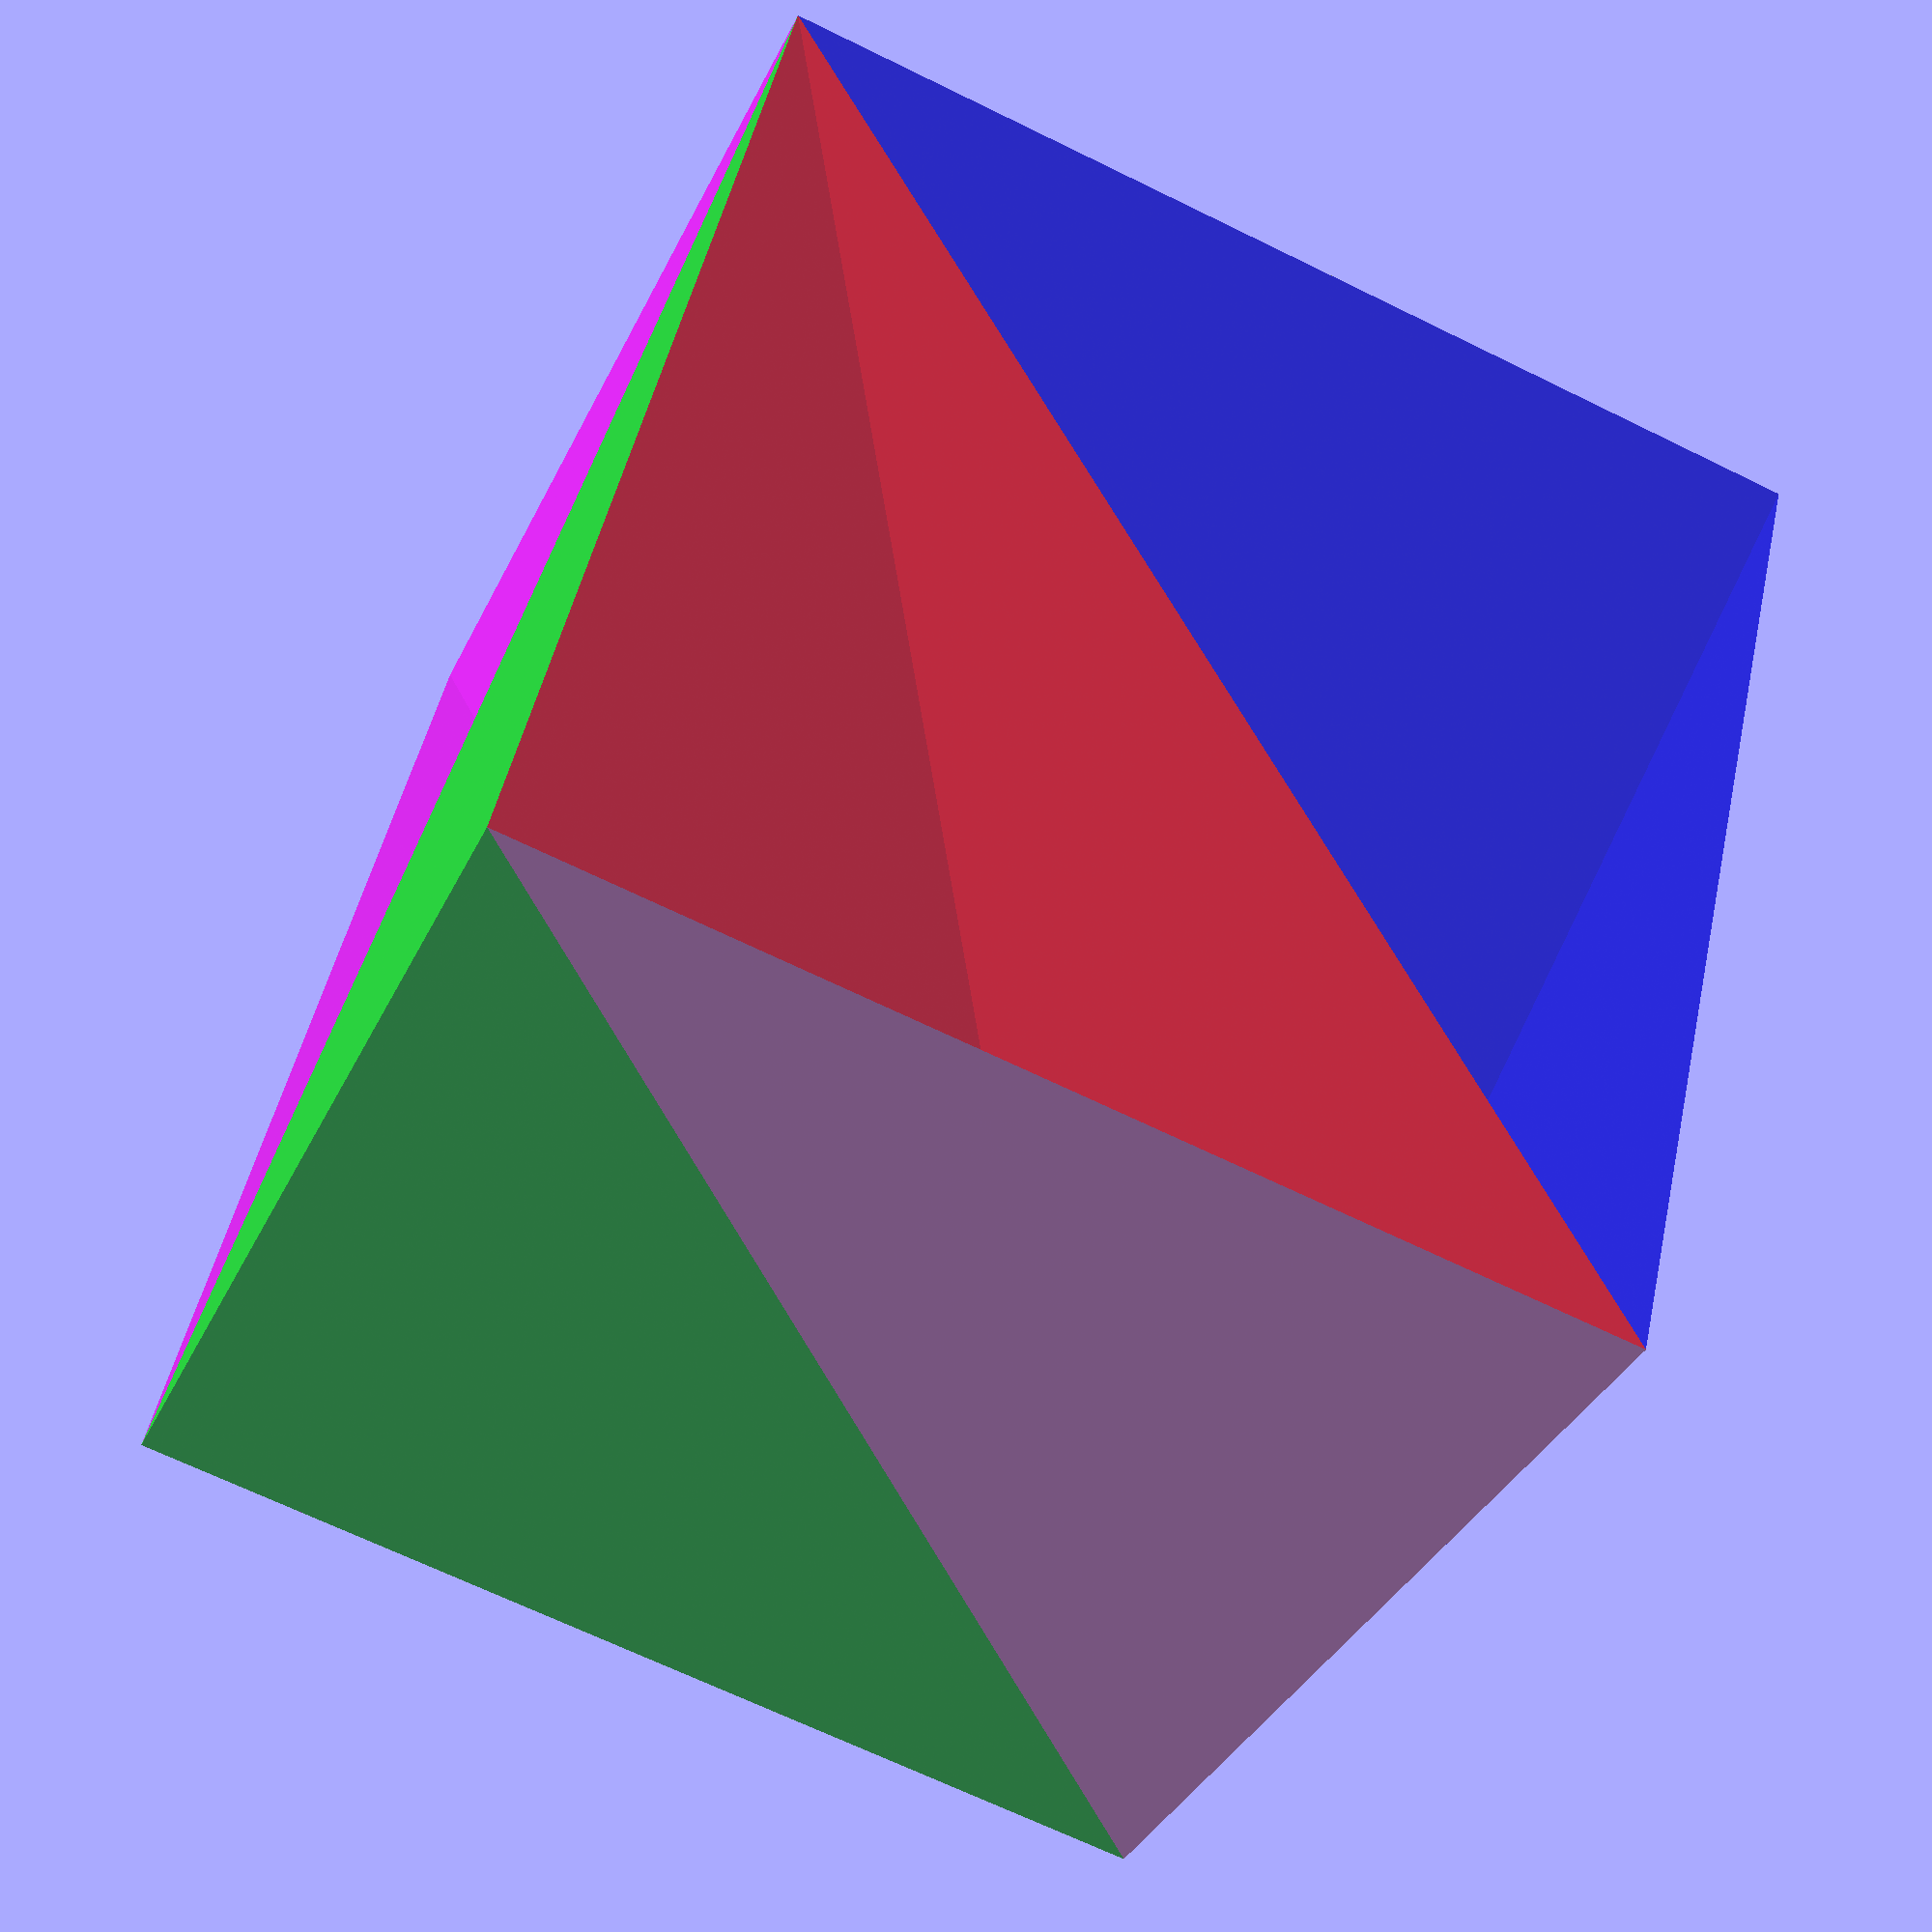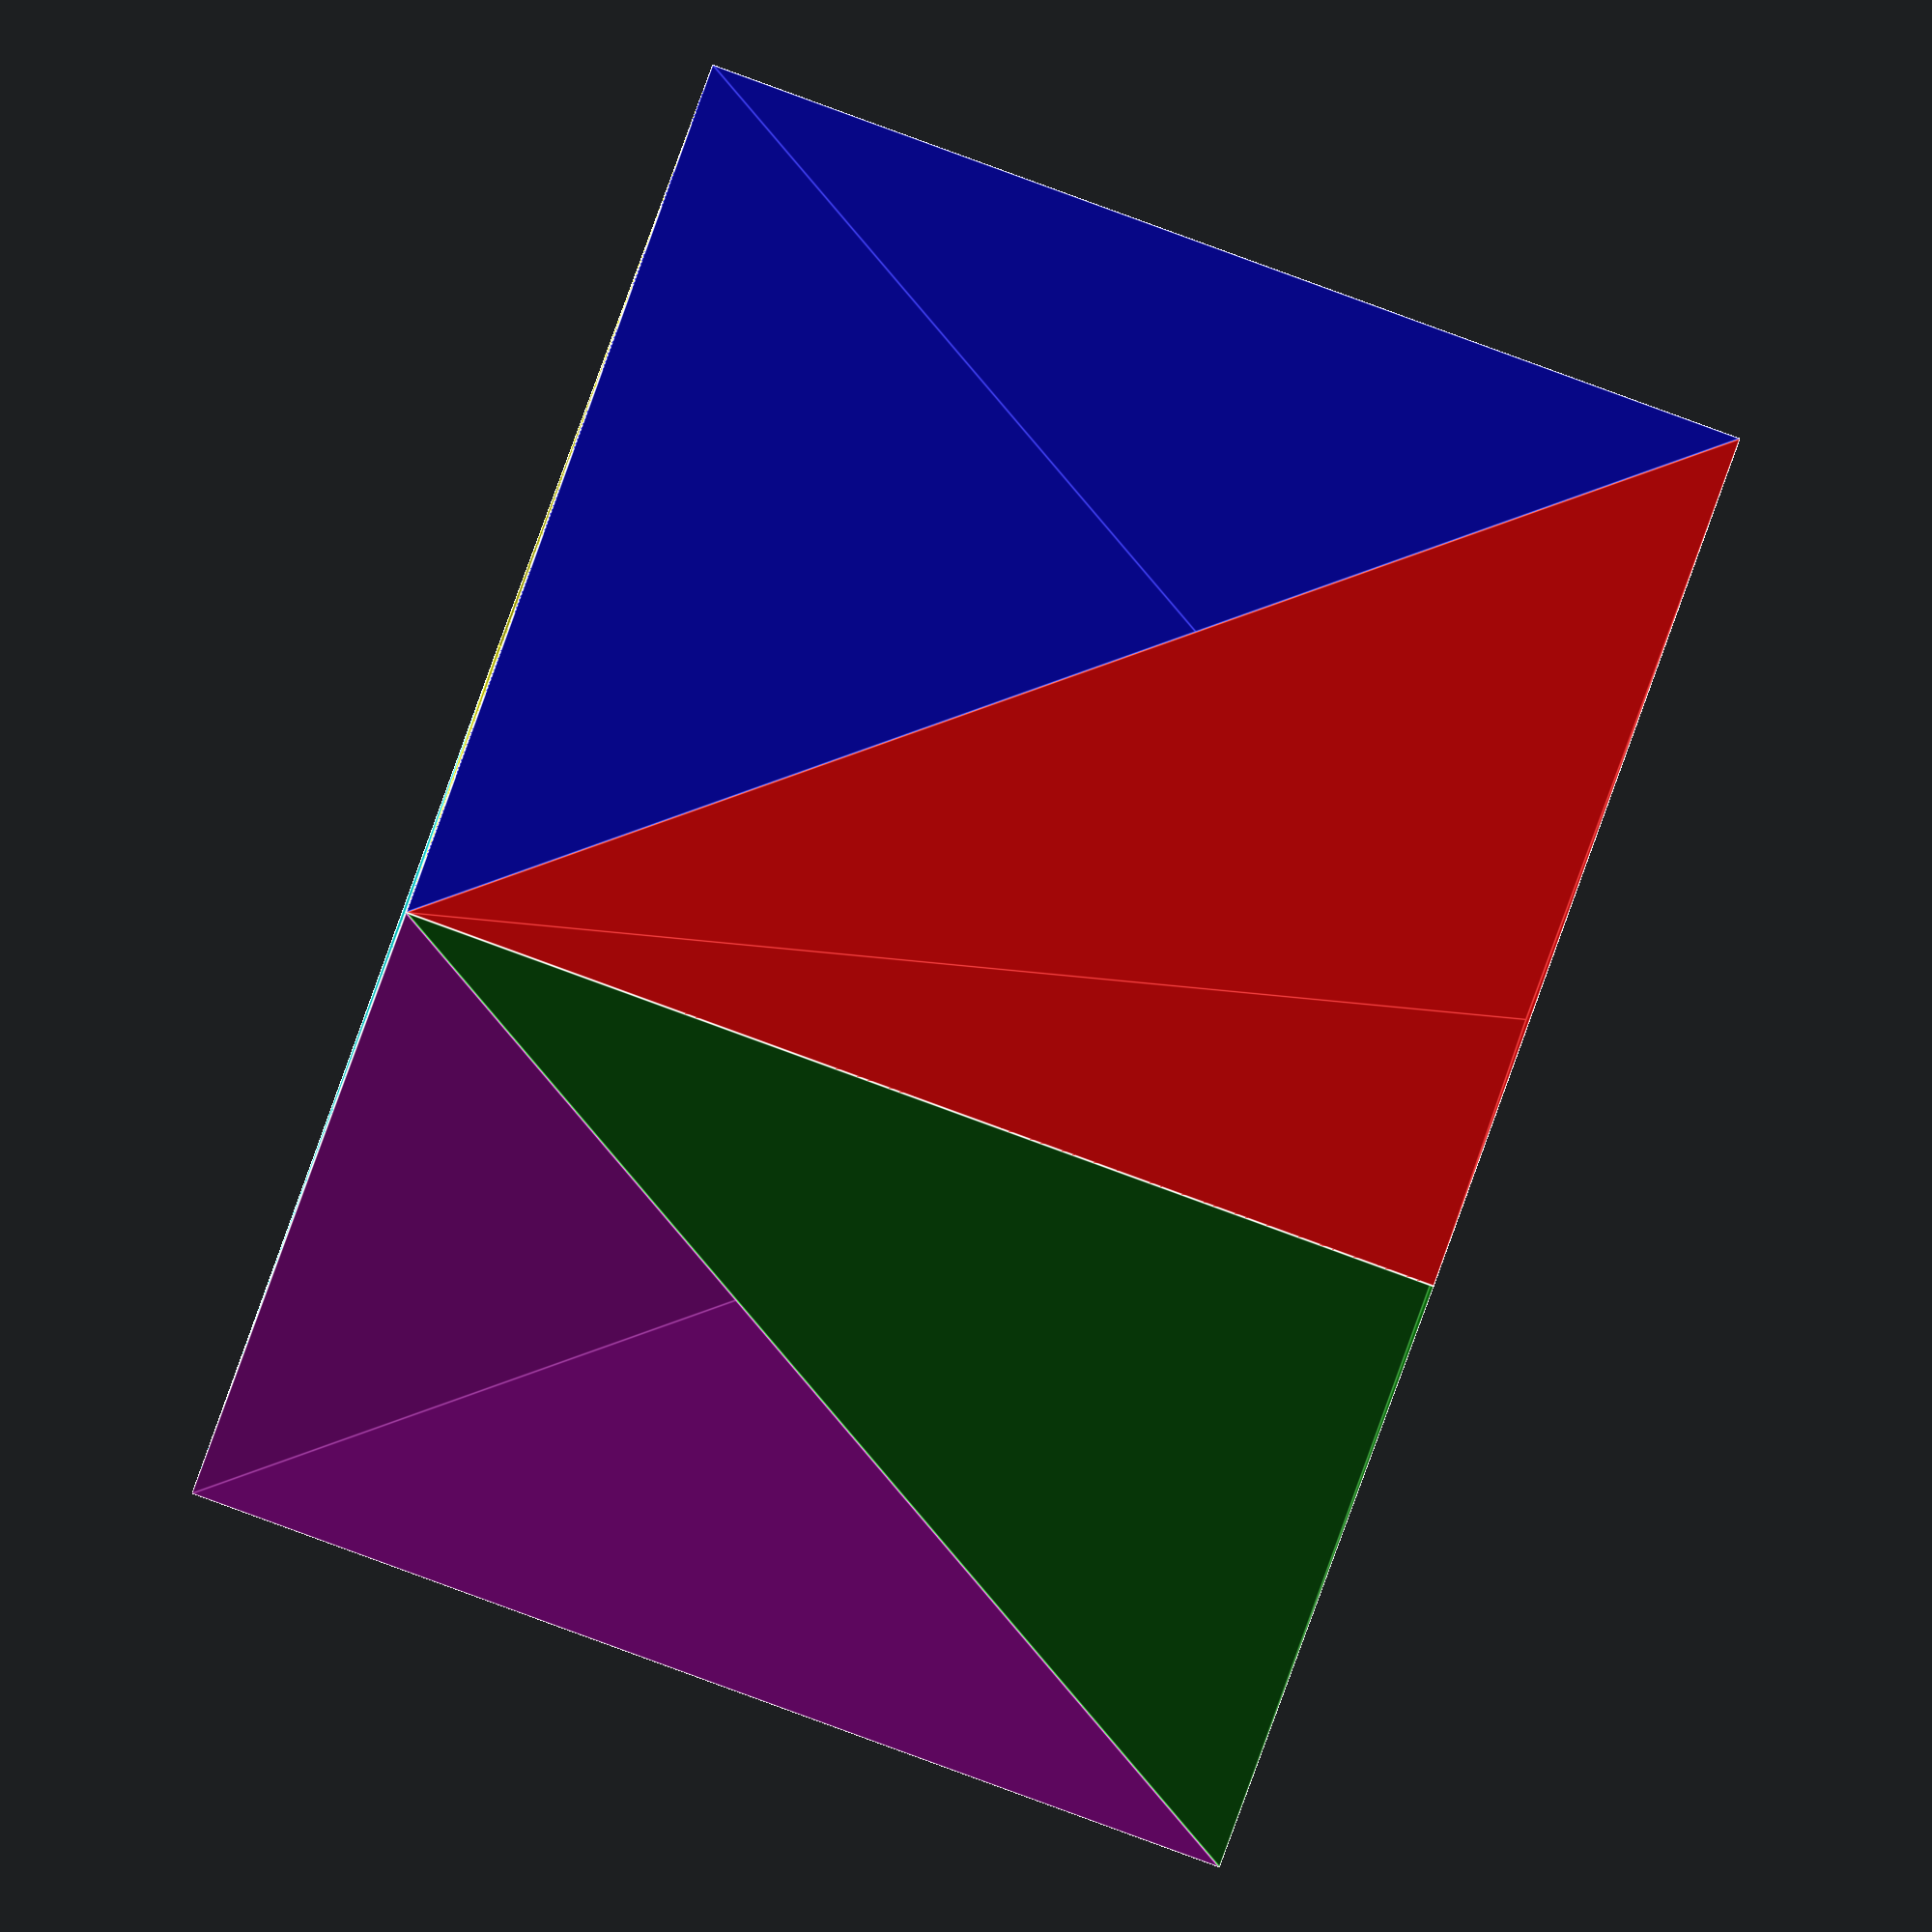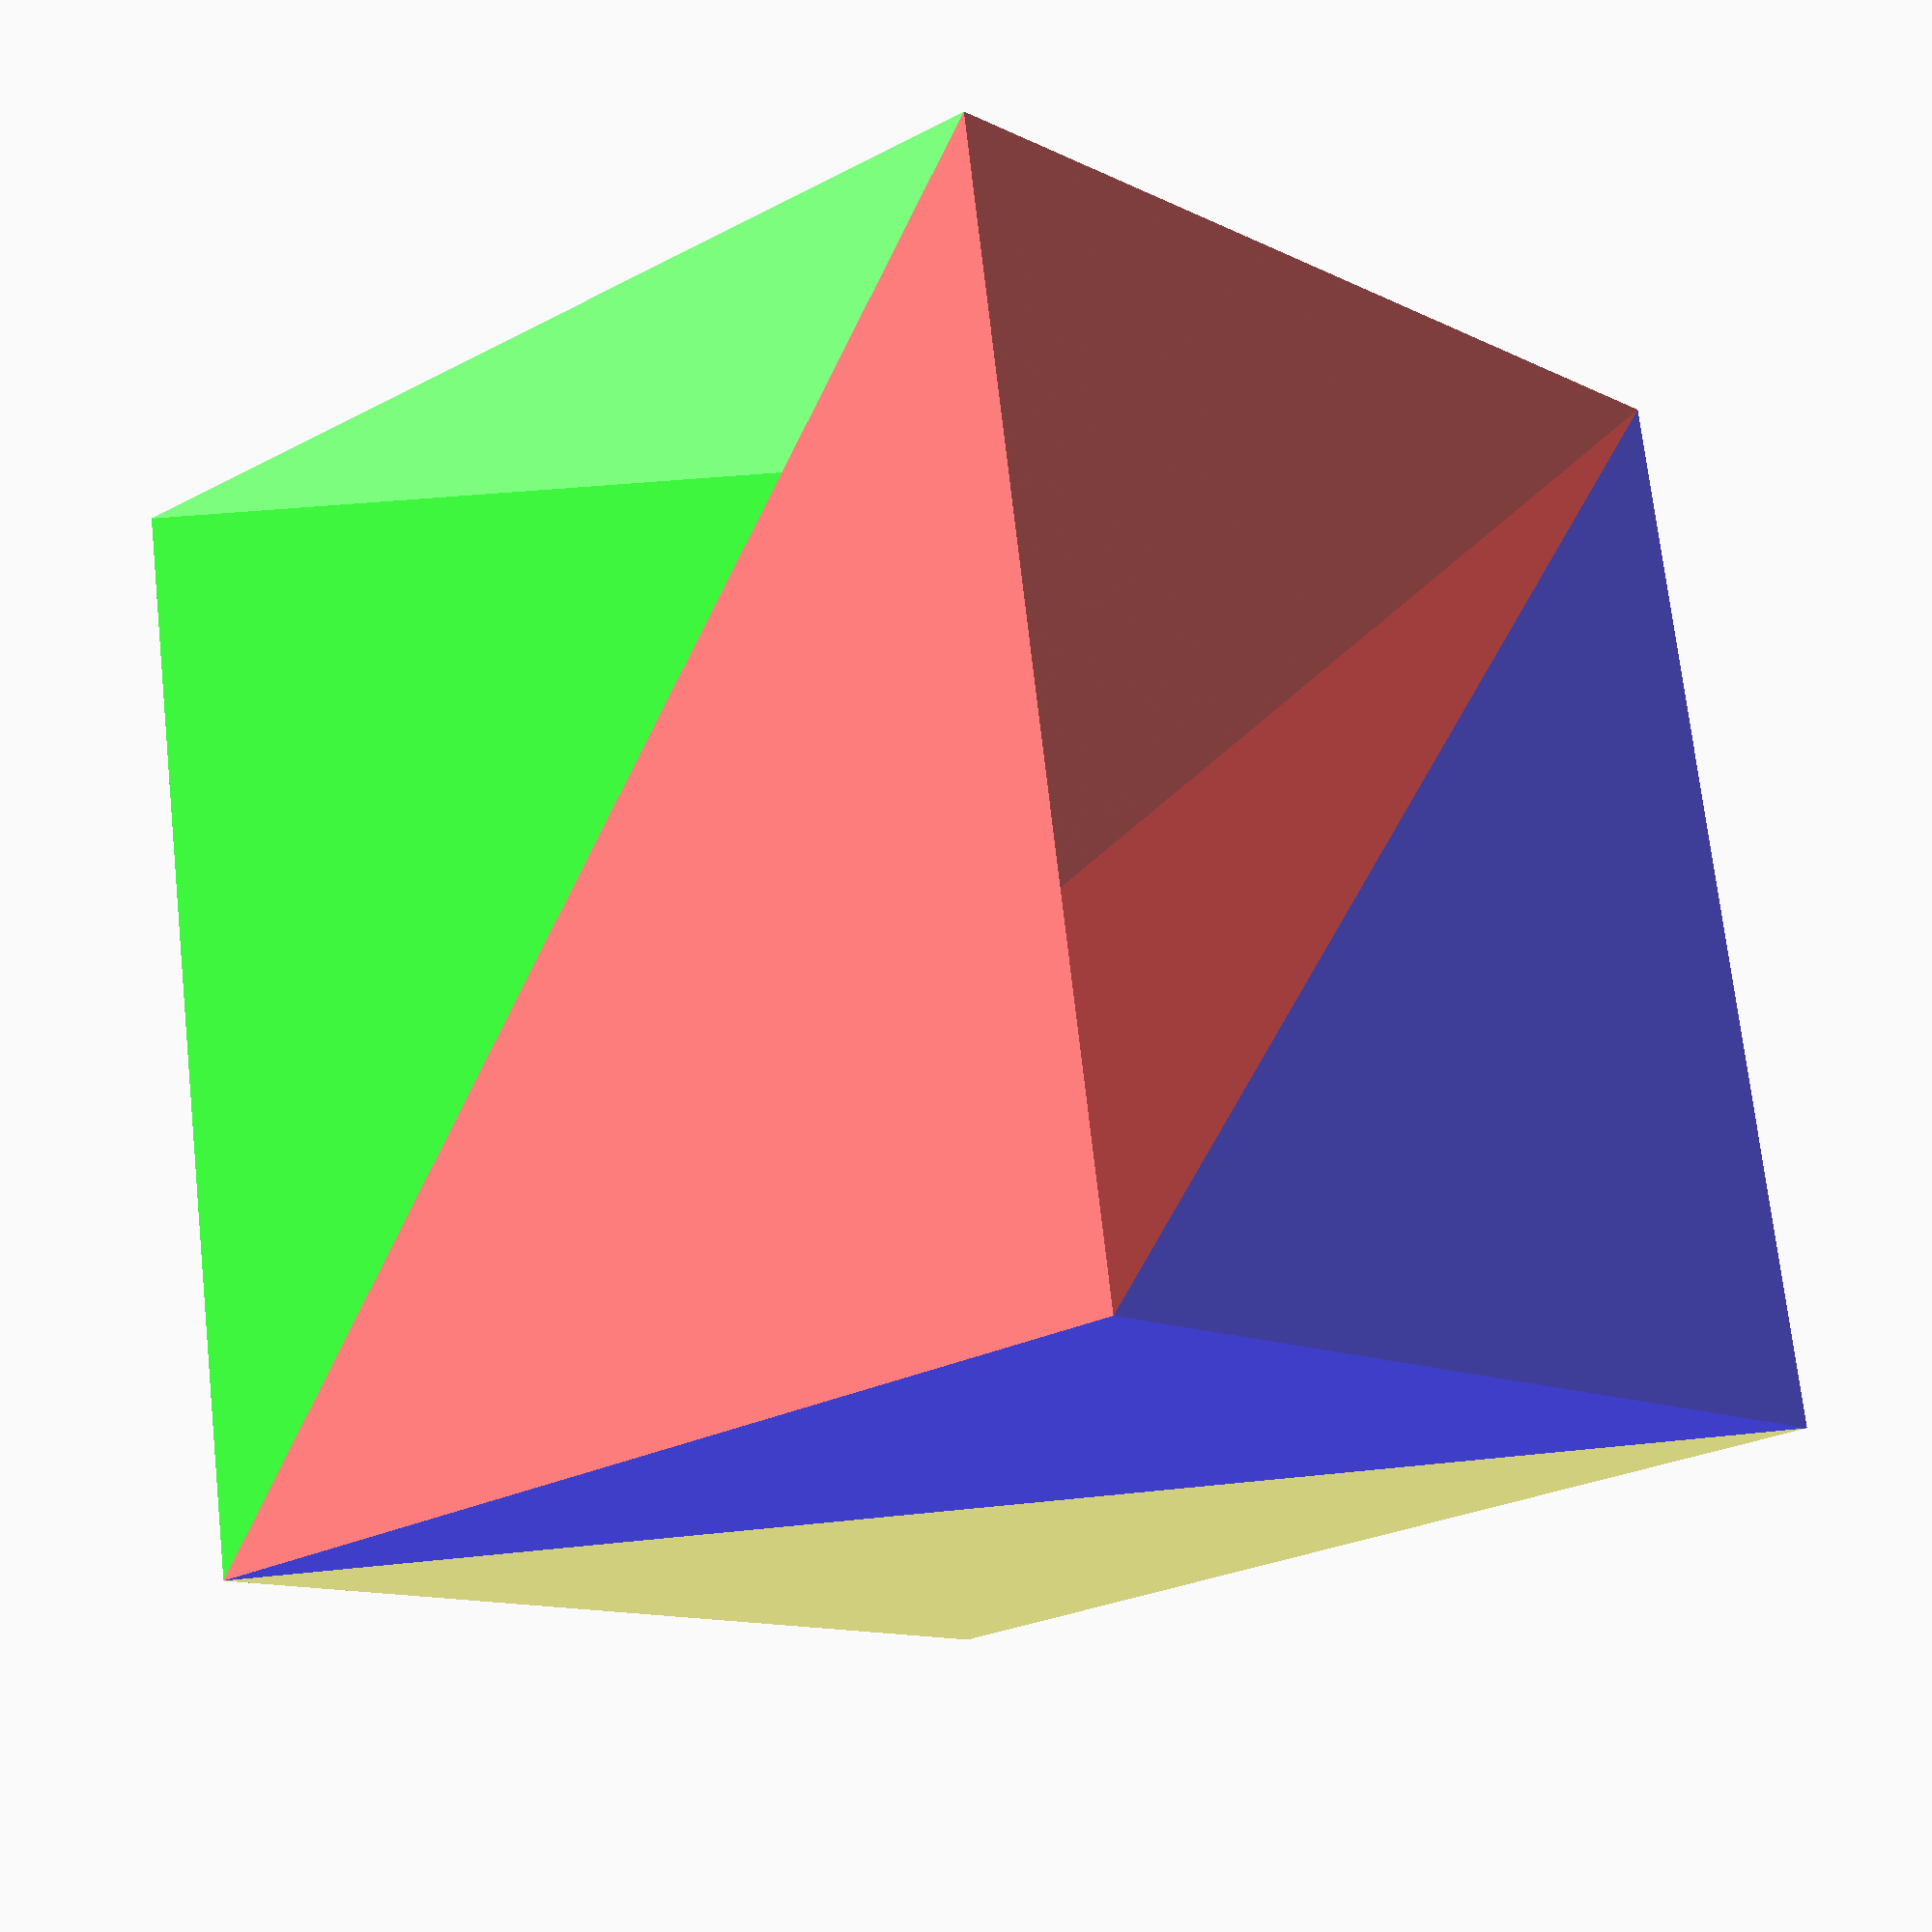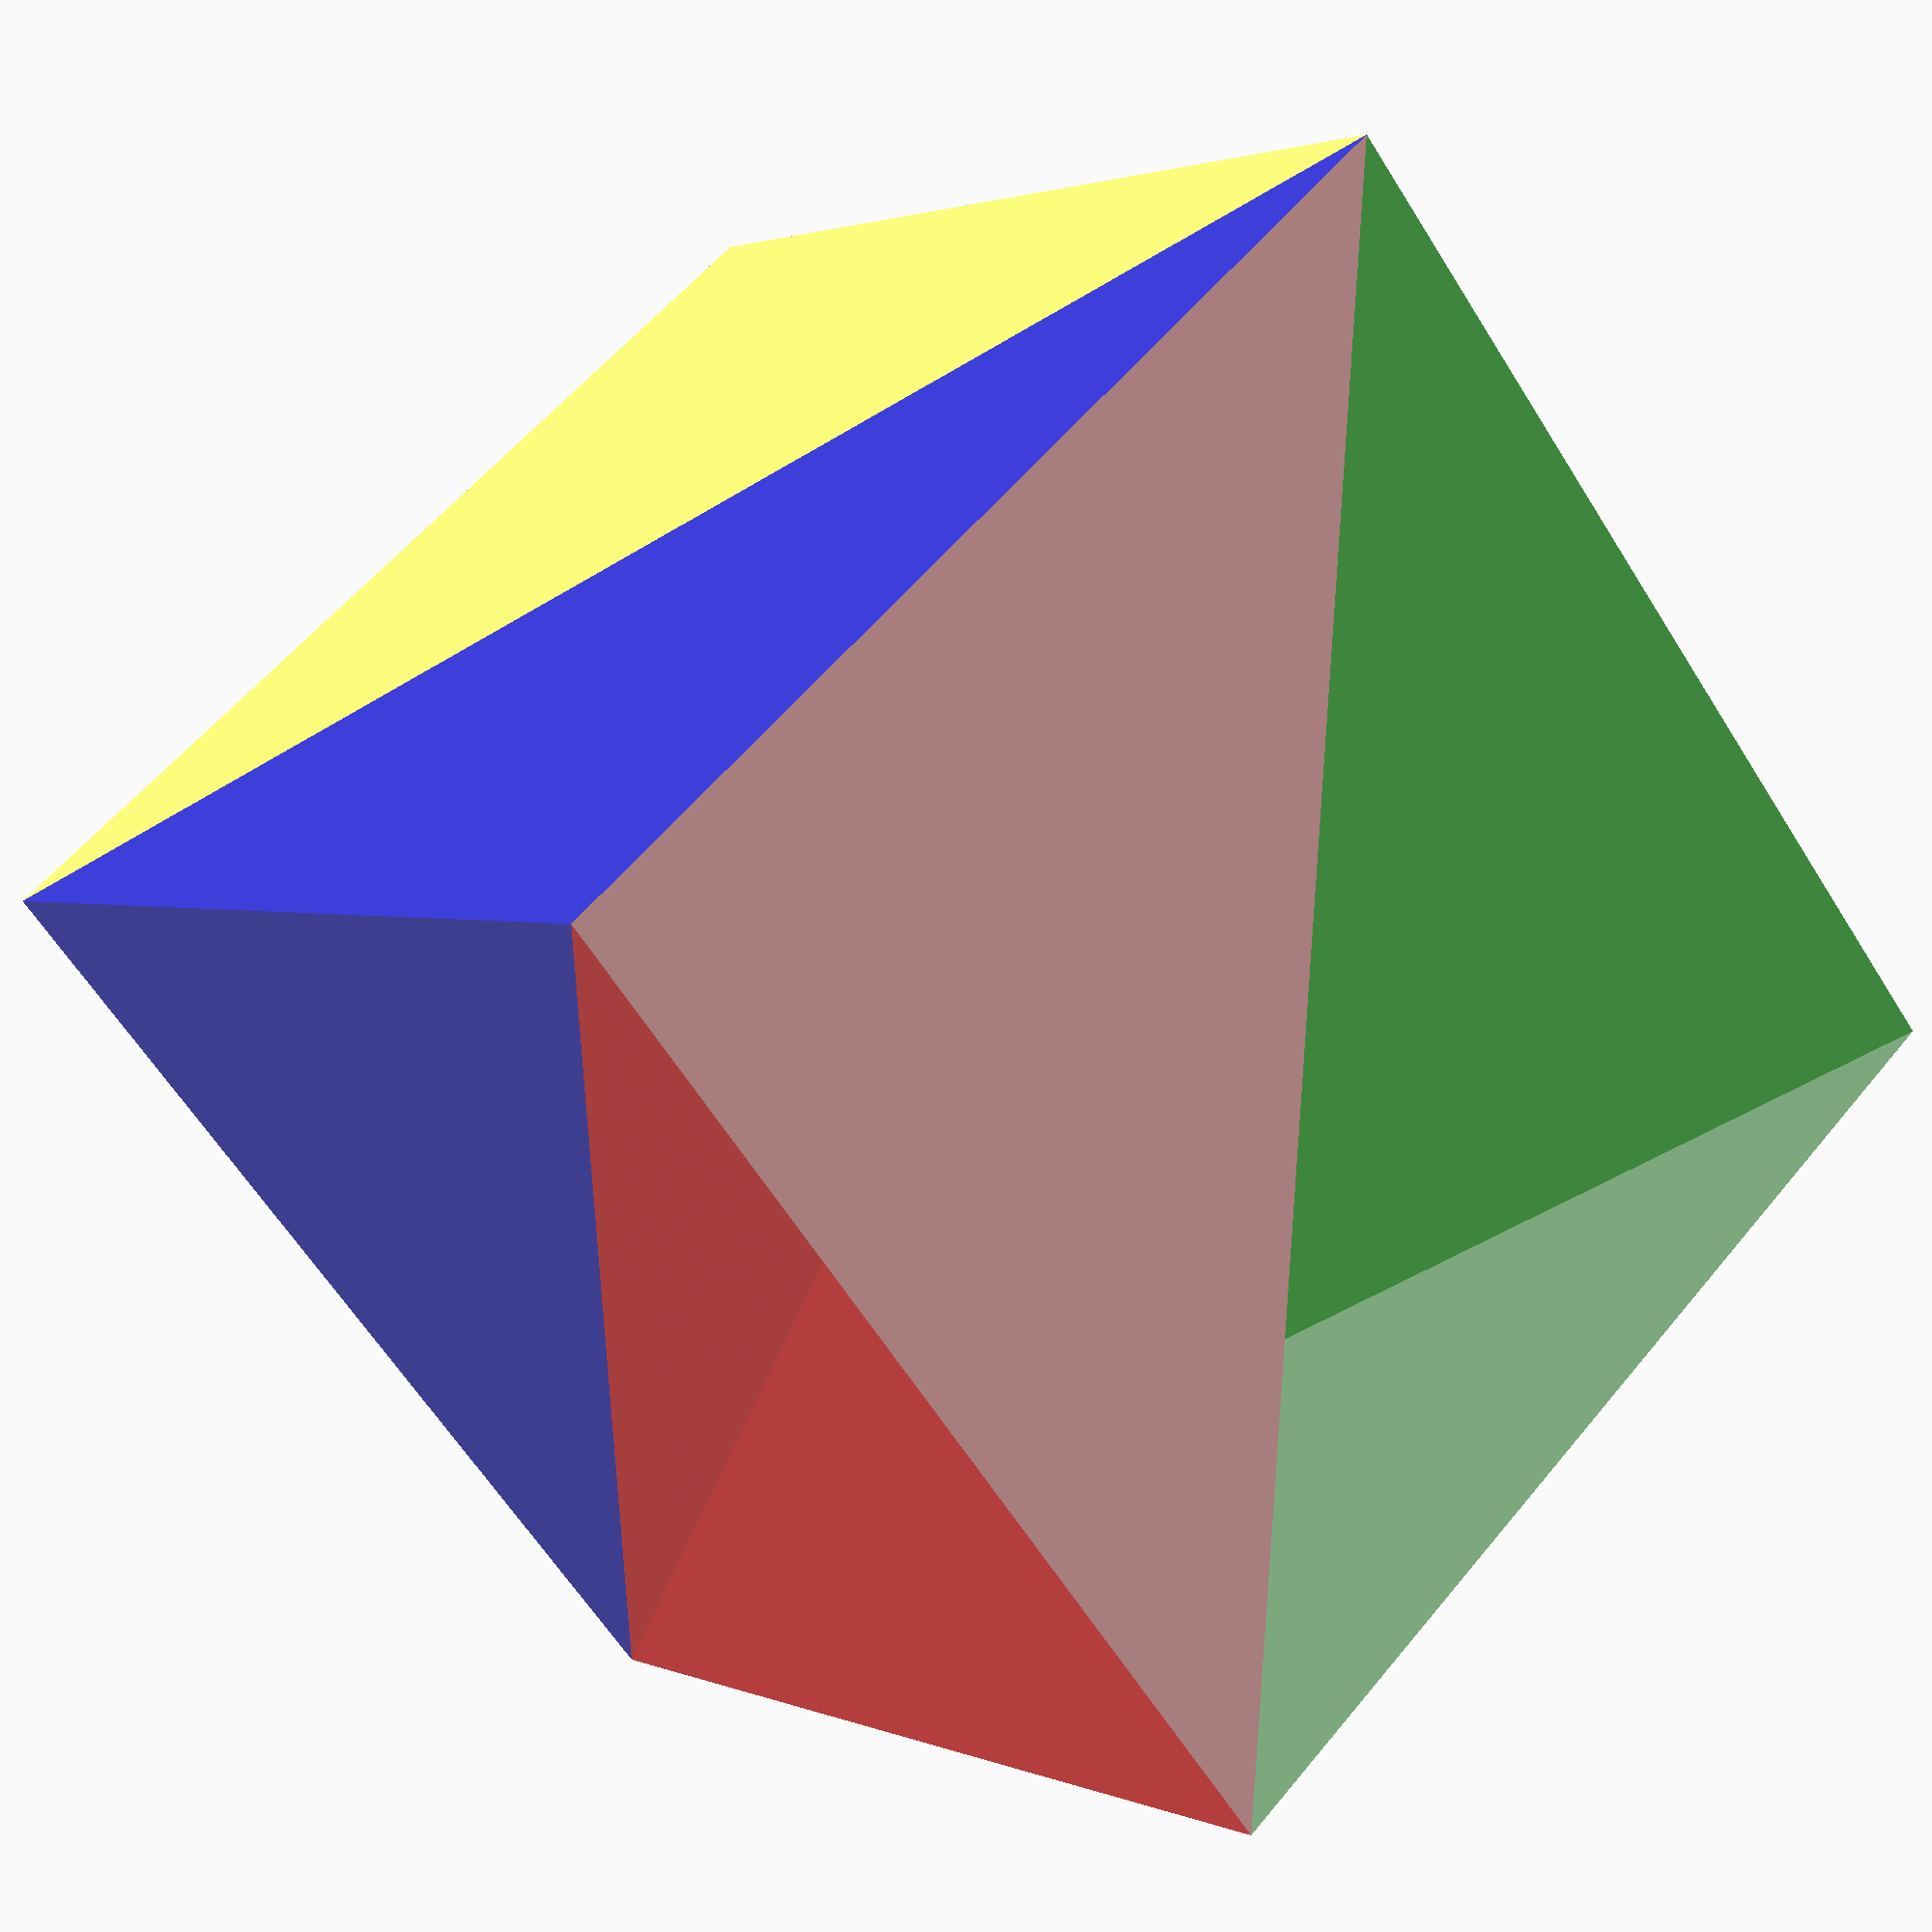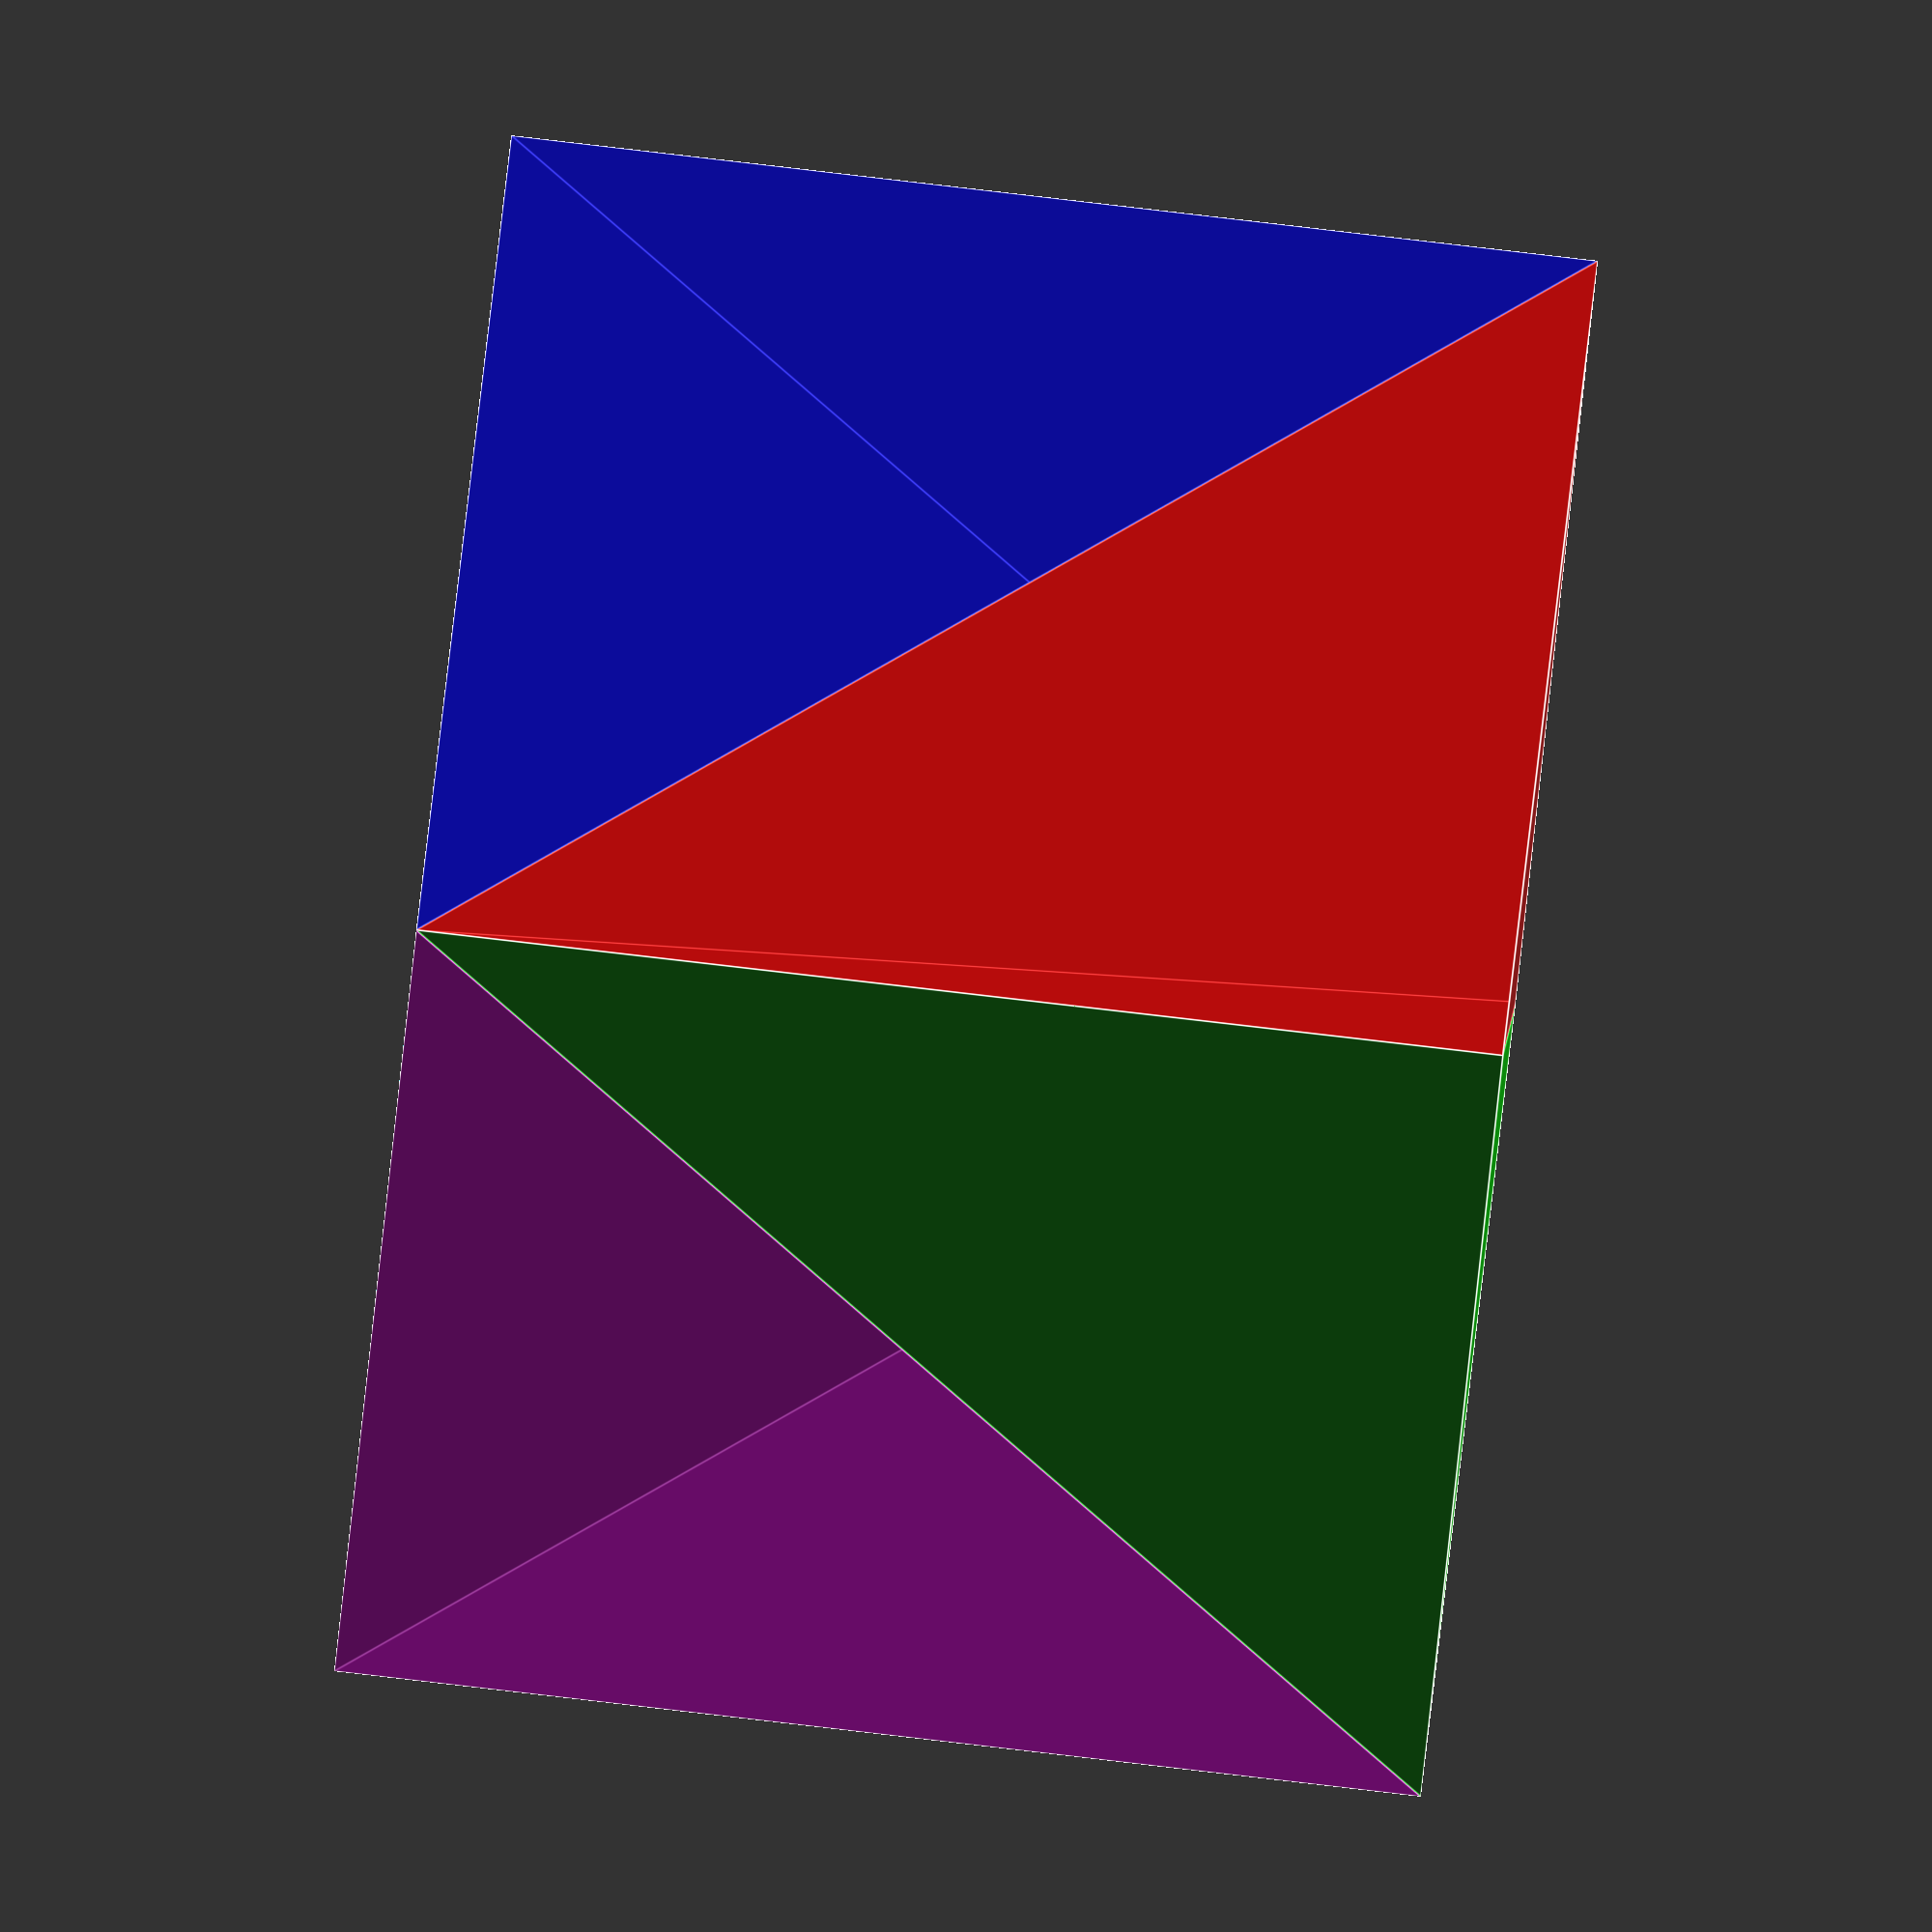
<openscad>
// Define the size of the cube
size = 50;

// Define the transparency of the tetrahedra
alpha = 0.5;

// Define the colors of the tetrahedra
colors = [
    [1, 0, 0, alpha],  // red
    [0, 1, 0, alpha],  // green
    [0, 0, 1, alpha],  // blue
    [1, 1, 0, alpha],  // yellow
    [1, 0, 1, alpha],  // magenta
    [0, 1, 1, alpha]   // cyan
];

// Define the vertices of the cube
cube_vertices = [
    [0, 0, 0],
    [size, 0, 0],
    [size, size, 0],
    [0, size, 0],
    [0, 0, size],
    [size, 0, size],
    [0, size, size],
    [size, size, size],
];

tetrahedron_indices = [
    [0, 4, 6, 7],
    [0, 3, 6, 7],
    [0, 4, 5, 7],
    [0, 1, 5, 7],
    [0, 3, 2, 7],
    [0, 1, 2, 7],
];

// Define the tetrahedra by selecting vertices from the cube
for (i = [0:5]) {
    // Define the indices of the vertices for the tetrahedron
    vertex_indices = tetrahedron_indices[i];
    
    echo("Tetrahedron ", i, ": ", vertex_indices);
    
    // Define the vertices of the tetrahedron
    tetrahedron_vertices = [
        cube_vertices[vertex_indices[0]],
        cube_vertices[vertex_indices[1]],
        cube_vertices[vertex_indices[2]],
        cube_vertices[vertex_indices[3]]
    ];
    
    // Color the tetrahedron with the specified color
    color(colors[i]) polyhedron(points=tetrahedron_vertices, faces=[[0, 1, 2], [0, 2, 3], [0, 3, 1], [1, 2, 3]]);
}

// Draw the cube
color([1, 1, 1, 0]) cube(size);
</openscad>
<views>
elev=35.8 azim=283.3 roll=337.2 proj=p view=solid
elev=32.8 azim=196.6 roll=348.7 proj=o view=edges
elev=204.6 azim=170.2 roll=229.0 proj=p view=wireframe
elev=122.0 azim=317.0 roll=141.1 proj=p view=solid
elev=222.8 azim=5.0 roll=184.3 proj=o view=edges
</views>
